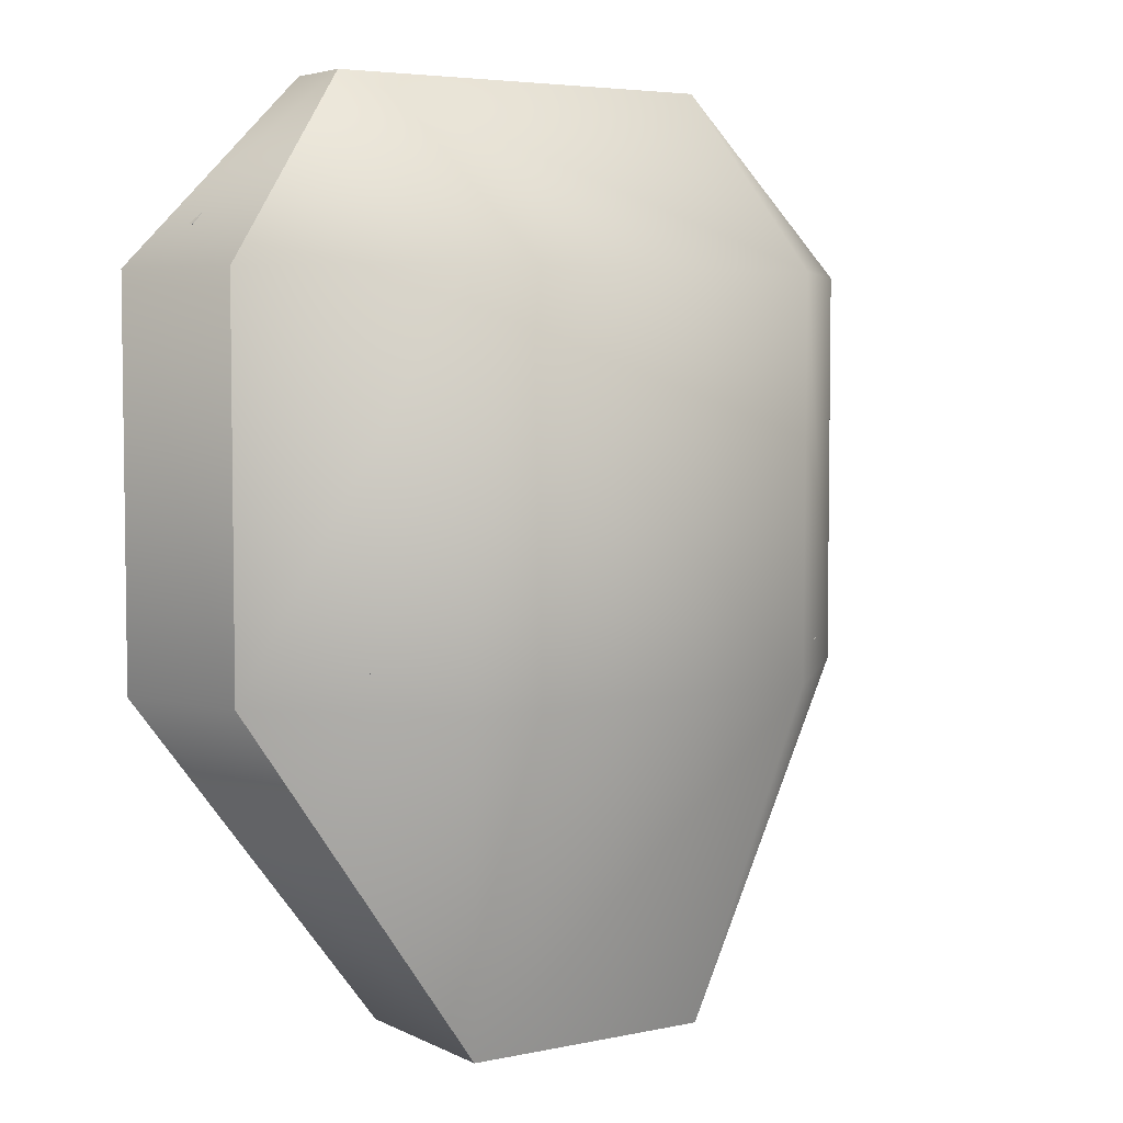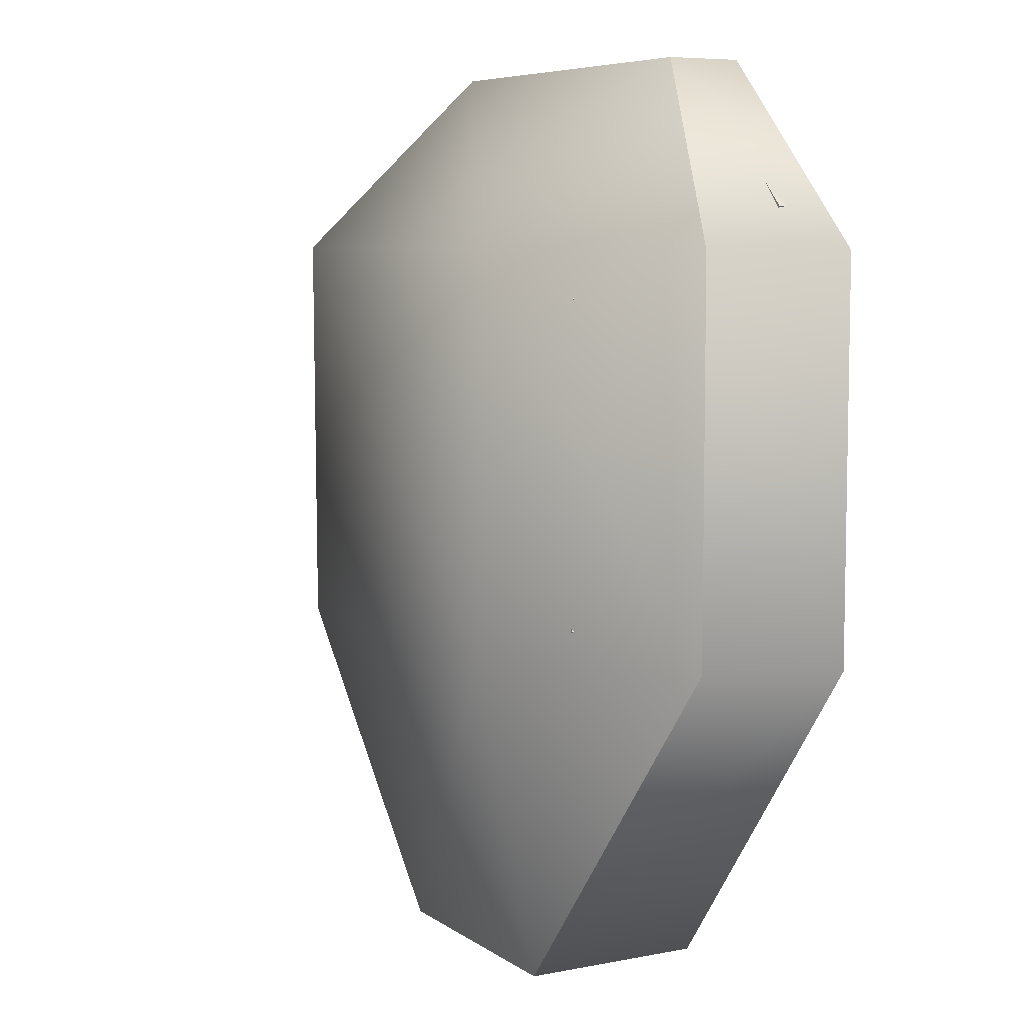
<metadata>
{"format":"obj","ext":"obj","renderer":"f3d","projection":"perspective","resolution":1024,"background":"white","views":[{"elev":4.8,"azim":146.2,"up":"+Z"},{"elev":7.0,"azim":-119.1,"up":"+Z"}]}
</metadata>
<code>
v  -25.86 9 40
v  -26.01 9 -0
v  26.01 9 -0
v  25.86 9 40
v  28.6 53 -23.82
v  -28.6 53 -23.82
v  -28.6 53 -5.028
v  28.6 53 -5.028
v  -30 19 50
v  30 19 50
v  30 44 50
v  -30 44 50
v  50 19 30
v  50 19 -0
v  50 44 -0
v  50 44 30
v  -50 19 -30
v  -50 19 -0
v  -50 44 -0
v  -50 44 -30
v  32.12 19 52.12
v  52.12 19 32.12
v  52.12 44 32.12
v  32.12 44 52.12
v  52.12 19 -32.12
v  32.12 19 -52.12
v  32.12 44 -52.12
v  52.12 44 -32.12
v  25.68 54 40
v  -25.68 54 40
v  40 54 0.0188
v  40 54 25.86
v  -40 54 0.0188
v  -40 54 -25.82
v  -40 54 25.86
v  -50 44 30
v  -30 44 -50
v  -25.86 54 -40
v  50 44 -30
v  30 44 -50
v  25.86 54 -40
v  40 54 -25.82
v  -40 9 -0
v  -40 9 25.86
v  -50 19 30
v  40 9 -0
v  40 9 -25.88
v  50 19 -30
v  40 9 25.86
v  -30 19 -50
v  -25.86 9 -40
v  -40 9 -25.88
v  30 19 -50
v  25.86 9 -40
v  30.6 54 -25.82
v  -30.6 54 -3.028
v  -30.6 54 -25.82
v  25.61 54 22.27
v  25.53 54 3.34
v  30.6 54 -3.028
v  -25.53 54 3.34
v  -25.61 54 22.27
v  -25.53 56 3.34
v  -23.53 56 5.34
v  25.53 56 3.34
v  23.53 56 5.34
v  -23.53 51 5.34
v  23.53 51 5.34
v  28.6 56 -23.82
v  30.6 56 -25.82
v  -30.6 56 -25.82
v  -28.6 56 -23.82
v  -30.6 56 -3.028
v  -28.6 56 -5.028
v  30.6 56 -3.028
v  28.6 56 -5.028
v  -27.36 9 -14.51
v  -25.96 9 -14.51
v  -52.12 44 32.12
v  -52.12 19 32.12
v  -32.12 19 52.12
v  -32.12 44 52.12
v  25.86 37 -40
v  30 37 -50
v  -25.86 37 -40
v  -30 37 -50
v  28.27 44 -50
v  -28.27 44 -50
v  28.27 37 -50
v  -28.27 37 -50
v  27.32 9 -27.29
v  25.91 9 -27.29
v  -26.01 37 -0
v  26.01 37 -0
v  -27.32 9 -27.29
v  27.36 9 -14.51
v  25.96 9 -14.51
v  -25.91 9 -27.29
v  -25.91 7 -27.29
v  -25.96 7 -14.51
v  -27.36 5.716 -14.51
v  -27.32 5.716 -27.29
v  25.96 7 -14.51
v  25.91 7 -27.29
v  27.32 5.716 -27.29
v  27.36 5.716 -14.51
v  -30 37 -58
v  -30 44 -70
v  -28.27 44 -70
v  -28.27 37 -58
v  30 37 -58
v  30 44 -70
v  28.27 37 -58
v  28.27 44 -70
v  -28.27 7 -58
v  -30 5.72 -58
v  -30 5.72 -70
v  -28.27 7 -70
v  28.27 7 -58
v  30 5.72 -58
v  28.27 7 -70
v  30 5.72 -70
v  -52.12 19 -32.12
v  -52.12 44 -32.12
v  -32.12 44 -52.12
v  -32.12 19 -52.12
v  32.12 16 52.12
v  30 16 50
v  50 16 30
v  52.12 16 32.12
v  52.12 16 -32.12
v  50 16 -30
v  30 16 -50
v  32.12 16 -52.12
v  -32.12 16 -52.12
v  -30 16 -50
v  -50 16 -30
v  -52.12 16 -32.12
v  -52.12 16 32.12
v  -50 16 30
v  -30 16 50
v  -32.12 16 52.12
v  69.8 9 49.8
v  49.8 9 69.8
v  49.8 6 69.8
v  69.8 6 49.8
v  49.8 9 -69.8
v  69.8 9 -49.8
v  69.8 6 -49.8
v  49.8 6 -69.8
v  -69.8 9 -49.8
v  -49.8 9 -69.8
v  -49.8 6 -69.8
v  -69.8 6 -49.8
v  -49.8 9 69.8
v  -69.8 9 49.8
v  -69.8 6 49.8
v  -49.8 6 69.8
v  41.84 9 61.84
v  61.84 9 41.84
v  41.84 6 61.84
v  61.84 6 41.84
v  61.84 9 -41.84
v  41.84 9 -61.84
v  61.84 6 -41.84
v  41.84 6 -61.84
v  -41.84 9 -61.84
v  -61.84 9 -41.84
v  -41.84 6 -61.84
v  -61.84 6 -41.84
v  -61.84 9 41.84
v  -41.84 9 61.84
v  -61.84 6 41.84
v  -41.84 6 61.84
v  77.41 6.31 -36.75
v  77.41 0.3712 -36.75
v  69.78 0.3712 -49.2
v  69.78 6.31 -49.2
v  60.3 0.3712 -60.3
v  60.3 6.31 -60.3
v  49.2 0.3712 -69.78
v  49.2 6.31 -69.78
v  36.75 0.3712 -77.41
v  36.75 6.31 -77.41
v  -36.75 6.31 -77.41
v  -36.75 0.3712 -77.41
v  -49.2 0.3712 -69.78
v  -49.2 6.31 -69.78
v  -60.3 0.3712 -60.3
v  -60.3 6.31 -60.3
v  -69.78 0.3712 -49.2
v  -69.78 6.31 -49.2
v  -77.41 0.3712 -36.75
v  -77.41 6.31 -36.75
v  -77.41 6.31 36.75
v  -77.41 0.3712 36.75
v  -69.78 0.3712 49.2
v  -69.78 6.31 49.2
v  -60.3 0.3712 60.3
v  -60.3 6.31 60.3
v  -49.2 0.3712 69.78
v  -49.2 6.31 69.78
v  -36.75 0.3712 77.41
v  -36.75 6.31 77.41
v  36.73 6.007 77.42
v  36.73 0.6074 77.42
v  49.19 0.6074 69.79
v  49.19 6.007 69.79
v  60.3 0.6074 60.3
v  60.3 6.007 60.3
v  69.79 0.6074 49.19
v  69.79 6.007 49.19
v  77.42 0.6074 36.73
v  77.42 6.007 36.73
v  67.63 0.6074 31.75
v  60.9 0.6074 42.73
v  52.53 0.6074 52.53
v  42.73 0.6074 60.9
v  31.75 0.6074 67.63
v  -31.76 0.3712 67.63
v  -42.74 0.3712 60.9
v  -52.53 0.3712 52.53
v  -60.9 0.3712 42.74
v  -67.63 0.3712 31.76
v  -67.63 0.3712 -31.76
v  -60.9 0.3712 -42.74
v  -52.53 0.3712 -52.53
v  -42.74 0.3712 -60.9
v  -31.76 0.3712 -67.63
v  31.76 0.3712 -67.63
v  42.74 0.3712 -60.9
v  52.53 0.3712 -52.53
v  60.9 0.3712 -42.74
v  67.63 0.3712 -31.76
v  67.63 6.31 -31.76
v  60.9 6.31 -42.74
v  42.74 6.31 -60.9
v  31.76 6.31 -67.63
v  -31.76 6.31 -67.63
v  -42.74 6.31 -60.9
v  -60.9 6.31 -42.74
v  -67.63 6.31 -31.76
v  -67.63 6.31 31.76
v  -60.9 6.31 42.74
v  -42.74 6.31 60.9
v  -31.76 6.31 67.63
v  31.75 6.007 67.63
v  42.73 6.007 60.9
v  60.9 6.007 42.73
v  67.63 6.007 31.75
v  -52.53 6.31 52.53
v  52.53 6.007 52.53
v  52.53 6.31 -52.53
v  -52.53 6.31 -52.53
v  14.17 53.74 9.353
v  14.17 54.43 13.29
v  18.17 54.43 13.29
v  18.17 53.74 9.353
v  13.67 54.03 13.88
v  13.67 52.55 14.14
v  18.67 52.55 14.14
v  18.67 54.03 13.88
v  18.67 51.68 9.218
v  18.67 53.16 8.958
v  13.67 51.68 9.218
v  13.67 53.16 8.958
v  3.39 53.74 9.353
v  3.39 54.43 13.29
v  7.39 54.43 13.29
v  7.39 53.74 9.353
v  2.892 54.03 13.88
v  2.899 52.55 14.14
v  7.89 52.55 14.14
v  7.89 54.03 13.88
v  7.89 51.68 9.218
v  7.89 53.16 8.958
v  2.899 51.68 9.218
v  2.892 53.16 8.958
v  -7.39 53.74 9.353
v  -7.39 54.43 13.29
v  -3.39 54.43 13.29
v  -3.39 53.74 9.353
v  -7.895 54.03 13.88
v  -7.91 52.55 14.14
v  -2.89 52.55 14.14
v  -2.89 54.03 13.88
v  -2.89 51.68 9.218
v  -2.89 53.16 8.958
v  -7.91 51.68 9.218
v  -7.895 53.16 8.958
v  -18.17 53.73 9.358
v  -18.17 54.44 13.3
v  -14.17 54.44 13.3
v  -14.17 53.73 9.358
v  -18.67 54.03 13.88
v  -18.67 52.55 14.14
v  -13.67 52.55 14.14
v  -13.67 54.03 13.88
v  -13.67 51.68 9.218
v  -13.67 53.16 8.958
v  -18.67 51.68 9.218
v  -18.67 53.16 8.958
v  -22.84 10.24 -0.8629
v  -3 10.24 -0.8629
v  -3 33.69 -0.8629
v  -22.84 33.69 -0.8629
v  -22.84 10.24 -108.6
v  -22.84 33.69 -108.6
v  -3 33.69 -108.6
v  -3 10.24 -108.6
v  -3 7.24 -3.863
v  -22.84 7.24 -3.863
v  -22.84 7.24 -105.6
v  -3 7.24 -105.6
v  25.84 33.69 -3.863
v  25.84 10.24 -3.863
v  25.84 10.24 -105.6
v  25.84 33.69 -105.6
v  3 36.69 -3.863
v  22.84 36.69 -3.863
v  22.84 36.69 -105.6
v  3 36.69 -105.6
v  -25.84 10.24 -3.863
v  -25.84 33.69 -3.863
v  -25.84 33.69 -105.6
v  -25.84 10.24 -105.6
v  3 10.24 -0.8629
v  22.84 10.24 -0.8629
v  22.84 33.69 -0.8629
v  3 33.69 -0.8629
v  3 33.69 -108.6
v  22.84 33.69 -108.6
v  22.84 10.24 -108.6
v  3 10.24 -108.6
v  3 7.24 -105.6
v  22.84 7.24 -105.6
v  22.84 7.24 -3.863
v  3 7.24 -3.863
v  -3 36.69 -105.6
v  -22.84 36.69 -105.6
v  -22.84 36.69 -3.863
v  -3 36.69 -3.863
v  -25.09 8.552 -2.175
v  -25.09 10.24 -1.613
v  24.53 8.552 -1.613
v  25.09 10.24 -1.613
v  -24.53 35.37 -1.613
v  -25.09 33.69 -1.613
v  25.09 35.37 -2.175
v  25.09 33.69 -1.613
v  -25.09 8.552 -107.3
v  -25.09 7.99 -105.6
v  24.53 7.99 -107.3
v  25.09 7.99 -105.6
v  -24.53 35.94 -107.3
v  -25.09 35.94 -105.6
v  25.09 35.37 -107.3
v  25.09 35.94 -105.6
v  -1.312 7.99 -2.175
v  -3 7.99 -1.613
v  -1.312 35.37 -1.613
v  -3 35.94 -1.613
v  -1.312 35.94 -107.3
v  -3 35.94 -107.9
v  -1.312 8.552 -107.9
v  -3 7.99 -107.9
v  1.312 8.552 -1.613
v  3 7.99 -1.613
v  1.312 35.94 -2.175
v  3 35.94 -1.613
v  1.312 35.37 -107.9
v  3 35.94 -107.9
v  1.312 7.99 -107.3
v  3 7.99 -107.9
v  -22.84 7.99 -1.613
v  22.84 35.94 -1.613
v  -25.09 10.24 -107.9
v  -25.09 33.69 -107.9
v  -22.84 35.94 -107.9
v  25.09 33.69 -107.9
v  25.09 10.24 -107.9
v  22.84 7.99 -107.9
v  -25.09 7.99 -3.863
v  25.09 7.99 -3.863
v  25.09 35.94 -3.863
v  -25.09 35.94 -3.863
v  22.84 7.99 -1.613
v  -22.84 35.94 -1.613
v  22.84 35.94 -107.9
v  -22.84 7.99 -107.9
v  -0.75 10.24 -1.613
v  -0.75 33.69 -1.613
v  -0.75 33.69 -107.9
v  -0.75 10.24 -107.9
v  -0.75 7.99 -105.6
v  -0.75 7.99 -3.863
v  -0.75 35.94 -3.863
v  -0.75 35.94 -105.6
v  0.75 33.69 -1.613
v  0.75 10.24 -1.613
v  0.75 10.24 -107.9
v  0.75 33.69 -107.9
v  0.75 7.99 -3.863
v  0.75 7.99 -105.6
v  0.75 35.94 -105.6
v  0.75 35.94 -3.863
v  0 10.24 -3.863
v  0 33.69 -3.863
v  0 33.69 -105.6
v  0 10.24 -105.6
v  -14.7 7.034 -24.75
v  -22.9 7.034 -24.75
v  -22.9 7.034 -34.75
v  -14.7 7.034 -34.75
v  26.03 33.85 -24.75
v  26.03 10.08 -24.75
v  26.03 10.08 -34.75
v  26.03 33.85 -34.75
v  -14.7 36.89 -24.75
v  22.9 36.89 -24.75
v  22.9 36.89 -34.75
v  -14.7 36.89 -34.75
v  -26.03 10.08 -24.75
v  -26.03 33.85 -24.75
v  -26.03 33.85 -34.75
v  -26.03 10.08 -34.75
v  14.2 7.034 -84.75
v  22.9 7.034 -84.75
v  22.9 7.034 -74.75
v  14.2 7.034 -74.75
v  14.2 36.89 -84.75
v  -22.9 36.89 -84.75
v  -22.9 36.89 -74.75
v  14.2 36.89 -74.75
v  -25.25 7.795 -24.75
v  -25.25 7.795 -34.75
v  25.25 7.795 -84.75
v  25.25 7.795 -74.75
v  26.03 33.85 -84.75
v  25.25 36.13 -84.75
v  25.25 36.13 -74.75
v  26.03 33.85 -74.75
v  -25.25 36.13 -84.75
v  -25.25 36.13 -74.75
v  26.03 10.08 -84.75
v  26.03 10.08 -74.75
v  22.9 36.89 -84.75
v  22.9 36.89 -74.75
v  -26.03 33.85 -84.75
v  -26.03 33.85 -74.75
v  -22.9 7.034 -74.75
v  -22.9 7.034 -84.75
v  -26.03 10.08 -74.75
v  -26.03 10.08 -84.75
v  22.9 7.034 -34.75
v  22.9 7.034 -24.75
v  -22.9 36.89 -34.75
v  -22.9 36.89 -24.75
v  -25.25 7.795 -74.75
v  -25.25 7.795 -84.75
v  25.25 7.795 -34.75
v  25.25 7.795 -24.75
v  25.25 36.13 -34.75
v  25.25 36.13 -24.75
v  -25.25 36.13 -34.75
v  -25.25 36.13 -24.75
g Magnetic_bomb
f 1 2 3 4
f 5 6 7 8
f 9 10 11 12
f 13 14 15 16
f 17 18 19 20
f 21 22 23 24
f 25 26 27 28
f 29 30 12 11
f 15 31 32 16
f 19 33 34 20
f 35 36 12 30
f 11 16 32 29
f 37 20 34 38
f 39 40 41 42
f 18 43 44 45
f 14 46 47 48
f 1 4 10 9
f 9 45 44 1
f 13 10 4 49
f 17 50 51 52
f 53 48 47 54
f 42 41 55
f 56 57 34 33
f 29 32 58
f 59 60 56 61
f 62 30 29 58
f 63 62 64
f 65 66 58
f 66 65 63 64
f 61 62 63
f 62 67 64
f 64 67 68 66
f 68 58 66
f 58 59 65
f 65 59 61 63
f 35 30 62
f 69 70 71 72
f 72 71 73 74
f 74 73 75 76
f 76 75 70 69
f 5 69 72 6
f 6 72 74 7
f 7 74 76 8
f 8 76 69 5
f 70 55 57 71
f 71 57 56 73
f 73 56 60 75
f 75 60 55 70
f 38 34 57
f 41 38 57 55
f 2 43 77 78
f 14 48 39 15
f 18 45 36 19
f 42 31 15 39
f 35 33 19 36
f 52 43 18 17
f 49 46 14 13
f 59 31 60
f 60 31 42 55
f 31 59 58 32
f 33 61 56
f 62 61 33 35
f 79 80 81 82
f 83 84 53 54
f 85 51 50 86
f 41 87 88 38
f 89 90 88 87
f 84 83 89
f 54 91 92
f 93 85 83 94
f 2 78 93
f 54 92 83
f 94 3 2 93
f 52 51 95
f 96 46 3 97
f 77 43 52 95
f 47 46 96 91
f 54 47 91
f 51 98 95
f 99 98 78 100
f 100 78 77 101
f 101 77 95 102
f 99 102 95 98
f 103 97 92 104
f 104 92 91 105
f 105 91 96 106
f 103 106 96 97
f 103 100 101 106
f 106 101 102 105
f 105 102 99 104
f 104 99 100 103
f 107 86 37 108
f 108 37 88 109
f 110 109 88 90
f 110 90 86 107
f 111 112 40 84
f 111 84 89 113
f 113 89 87 114
f 114 87 40 112
f 115 110 107 116
f 117 116 107 108
f 118 117 108 109
f 118 109 110 115
f 119 120 111 113
f 121 119 113 114
f 121 114 112 122
f 122 112 111 120
f 119 115 116 120
f 120 116 117 122
f 122 117 118 121
f 121 118 115 119
f 2 1 44 43
f 49 4 3 46
f 123 124 125 126
f 83 85 90 89
f 85 86 90
f 24 11 10 21
f 127 128 129 130
f 22 13 16 23
f 23 16 11 24
f 28 39 48 25
f 131 132 133 134
f 26 53 84 27
f 27 40 39 28
f 37 86 125
f 135 136 137 138
f 123 17 20 124
f 124 20 37 125
f 139 140 141 142
f 81 9 12 82
f 82 12 36 79
f 79 36 45 80
f 128 10 13 129
f 129 13 22 130
f 143 144 145 146
f 127 21 10 128
f 132 48 53 133
f 133 53 26 134
f 147 148 149 150
f 131 25 48 132
f 136 50 17 137
f 137 17 123 138
f 151 152 153 154
f 135 126 50 136
f 140 45 9 141
f 141 9 81 142
f 155 156 157 158
f 139 80 45 140
f 22 21 159 160
f 159 21 127 161
f 127 130 162 161
f 130 22 160 162
f 26 25 163 164
f 163 25 131 165
f 131 134 166 165
f 134 26 164 166
f 123 126 167 168
f 167 126 135 169
f 135 138 170 169
f 138 123 168 170
f 81 80 171 172
f 171 80 139 173
f 139 142 174 173
f 142 81 172 174
f 159 144 143 160
f 161 145 144 159
f 162 146 145 161
f 160 143 146 162
f 163 148 147 164
f 165 149 148 163
f 166 150 149 165
f 164 147 150 166
f 167 152 151 168
f 169 153 152 167
f 170 154 153 169
f 168 151 154 170
f 171 156 155 172
f 173 157 156 171
f 174 158 157 173
f 172 155 158 174
f 175 176 177 178
f 178 177 179 180
f 180 179 181 182
f 182 181 183 184
f 185 186 187 188
f 188 187 189 190
f 190 189 191 192
f 192 191 193 194
f 195 196 197 198
f 198 197 199 200
f 200 199 201 202
f 202 201 203 204
f 205 206 207 208
f 208 207 209 210
f 210 209 211 212
f 212 211 213 214
f 215 213 211 216
f 216 211 209 217
f 217 209 207 218
f 218 207 206 219
f 220 203 201 221
f 221 201 199 222
f 222 199 197 223
f 223 197 196 224
f 225 193 191 226
f 226 191 189 227
f 227 189 187 228
f 228 187 186 229
f 230 183 181 231
f 231 181 179 232
f 232 179 177 233
f 233 177 176 234
f 235 175 178 236
f 237 182 184 238
f 239 185 188 240
f 241 192 194 242
f 243 195 198 244
f 245 202 204 246
f 247 205 208 248
f 249 212 214 250
f 195 243 224 196
f 205 247 219 206
f 175 235 234 176
f 185 239 229 186
f 243 244 223 224
f 244 251 222 223
f 251 245 221 222
f 245 246 220 221
f 246 204 203 220
f 247 248 218 219
f 250 214 213 215
f 249 250 215 216
f 252 249 216 217
f 248 252 217 218
f 238 184 183 230
f 237 238 230 231
f 253 237 231 232
f 236 253 232 233
f 235 236 233 234
f 239 240 228 229
f 242 194 193 225
f 241 242 225 226
f 254 241 226 227
f 240 254 227 228
f 255 256 257 258
f 259 260 261 262
f 262 261 263 264
f 264 263 265 266
f 266 265 260 259
f 267 268 269 270
f 271 272 273 274
f 274 273 275 276
f 276 275 277 278
f 278 277 272 271
f 279 280 281 282
f 283 284 285 286
f 286 285 287 288
f 288 287 289 290
f 290 289 284 283
f 291 292 293 294
f 295 296 297 298
f 298 297 299 300
f 300 299 301 302
f 302 301 296 295
f 289 299 297 284
f 277 287 285 272
f 265 275 273 260
f 296 301 67 62
f 62 297 296
f 261 58 68 263
f 68 265 263
f 257 256 259 262
f 258 257 262 264
f 255 258 264 266
f 256 255 266 259
f 269 268 271 274
f 270 269 274 276
f 267 270 276 278
f 268 267 278 271
f 281 280 283 286
f 282 281 286 288
f 279 282 288 290
f 280 279 290 283
f 293 292 295 298
f 294 293 298 300
f 291 294 300 302
f 292 291 302 295
f 303 304 305 306
f 307 308 309 310
f 311 312 313 314
f 315 316 317 318
f 319 320 321 322
f 323 324 325 326
f 327 328 329 330
f 331 332 333 334
f 335 336 337 338
f 339 340 341 342
f 323 343 344
f 328 345 346
f 306 347 348
f 315 349 350
f 326 351 352
f 336 353 354
f 340 355 356
f 318 357 358
f 311 359 360
f 305 361 362
f 339 363 364
f 310 365 366
f 327 367 368
f 319 369 370
f 331 371 372
f 335 373 374
f 375 360 304 303
f 346 350 329 328
f 376 370 330 329
f 348 344 303 306
f 377 378 308 307
f 379 364 309 308
f 380 381 333 332
f 382 374 334 333
f 312 383 352 313
f 336 354 384 337
f 318 358 385 315
f 340 356 386 341
f 368 387 328 327
f 362 388 306 305
f 372 389 332 331
f 366 390 307 310
f 391 392 305 304
f 393 394 310 309
f 311 314 395 396
f 339 342 397 398
f 399 400 327 330
f 401 402 331 334
f 335 338 403 404
f 319 322 405 406
f 323 383 343
f 312 375 343 383
f 343 375 303 344
f 328 387 345
f 337 384 345 387
f 345 384 316 346
f 306 388 347
f 341 386 347 388
f 347 386 324 348
f 315 385 349
f 320 376 349 385
f 349 376 329 350
f 326 377 351
f 307 390 351 377
f 351 390 313 352
f 336 382 353
f 333 381 353 382
f 353 381 317 354
f 340 379 355
f 308 378 355 379
f 355 378 325 356
f 318 380 357
f 332 389 357 380
f 357 389 321 358
f 311 396 359
f 407 391 359 396
f 359 391 304 360
f 305 392 361
f 408 397 361 392
f 361 397 342 362
f 339 398 363
f 409 393 363 398
f 363 393 309 364
f 310 394 365
f 410 395 365 394
f 365 395 314 366
f 327 400 367
f 407 403 367 400
f 367 403 338 368
f 319 406 369
f 408 399 369 406
f 369 399 330 370
f 331 402 371
f 409 405 371 402
f 371 405 322 372
f 335 404 373
f 410 401 373 404
f 373 401 334 374
f 312 311 360 375
f 316 315 350 346
f 320 319 370 376
f 324 323 344 348
f 326 325 378 377
f 340 339 364 379
f 318 317 381 380
f 336 335 374 382
f 383 323 326 352
f 354 317 316 384
f 358 321 320 385
f 356 325 324 386
f 338 337 387 368
f 342 341 388 362
f 322 321 389 372
f 314 313 390 366
f 407 408 392 391
f 409 410 394 393
f 410 407 396 395
f 408 409 398 397
f 408 407 400 399
f 410 409 402 401
f 407 410 404 403
f 409 408 406 405
f 411 412 413 414
f 415 416 417 418
f 419 420 421 422
f 423 424 425 426
f 427 428 429 430
f 431 432 433 434
f 412 435 436 413
f 428 437 438 429
f 439 440 441 442
f 432 443 444 433
f 435 423 426 436
f 437 445 446 438
f 440 447 448 441
f 443 449 450 444
f 430 451 452 427
f 442 446 445 439
f 434 448 447 431
f 453 450 449 454
f 414 455 456 411
f 422 457 458 419
f 451 459 460 452
f 455 461 462 456
f 418 463 464 415
f 457 465 466 458
f 459 453 454 460
f 461 417 416 462
f 463 421 420 464
f 465 425 424 466
f 126 125 86 50
f 41 40 87
f 88 37 38
f 84 40 27
f 285 62 58 272
f 62 285 284
f 62 284 297
f 58 261 260
f 58 260 273
f 58 273 272
f 67 301 299
f 67 299 289
f 67 289 287
f 277 68 67 287
f 68 277 275
f 68 275 265
f 97 3 94
f 83 92 97 94
f 85 93 78 98
f 98 51 85
v  79.86 -0.4948 -39.47
v  26.36 -0.4948 -109.8
v  26.36 37.81 -109.8
v  70.35 25.97 -39.47
v  -26.36 -0.4948 -109.8
v  -26.36 37.81 -109.8
v  -79.87 -0.4948 -39.45
v  -70.36 25.97 -39.45
v  -79.86 -0.4948 41.5
v  -70.35 25.97 41.5
v  -41.15 -0.4948 79.36
v  -41.15 15.37 79.36
v  42.14 -0.4948 79.33
v  42.14 15.37 79.33
v  79.87 -0.4948 41.48
v  70.36 25.97 41.48
v  38.21 57.36 -39.46
v  38.98 57.36 41.49
v  -37.84 57.36 -39.45
v  -38.19 57.36 41.5
g Magnetic_bomb_collider
f 467 468 469 470
f 468 471 472 469
f 472 471 473 474
f 473 475 476 474
f 475 477 478 476
f 477 479 480 478
f 480 479 481 482
f 481 467 470 482
f 475 473 467 481
f 470 483 484 482
f 471 468 467 473
f 470 469 483
f 481 479 477 475
f 480 482 484
f 472 474 485
f 486 485 474 476
f 486 476 478
f 469 472 485 483
f 485 486 484 483
f 486 478 480 484

</code>
